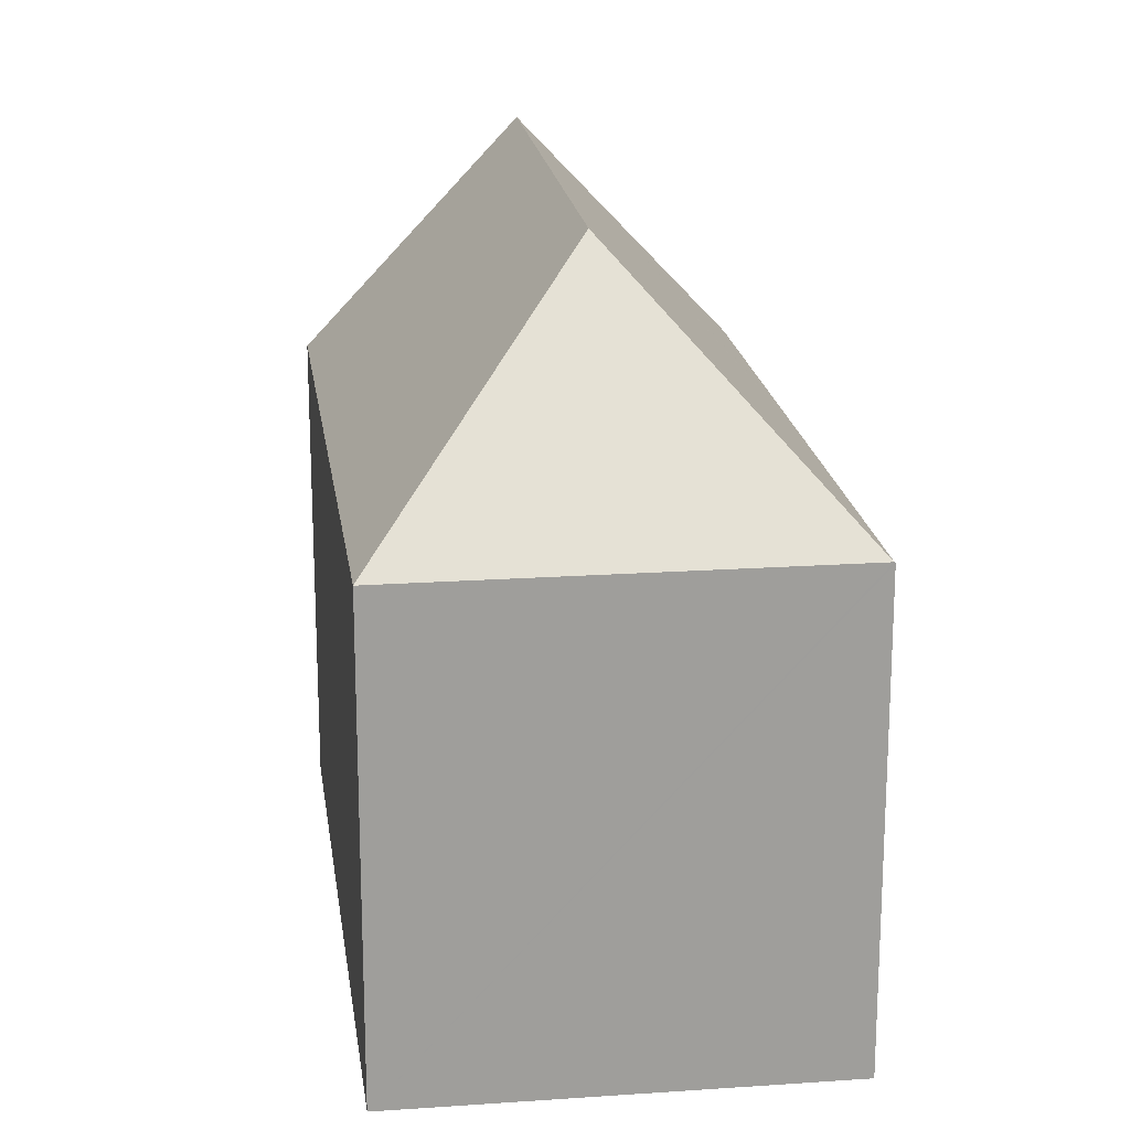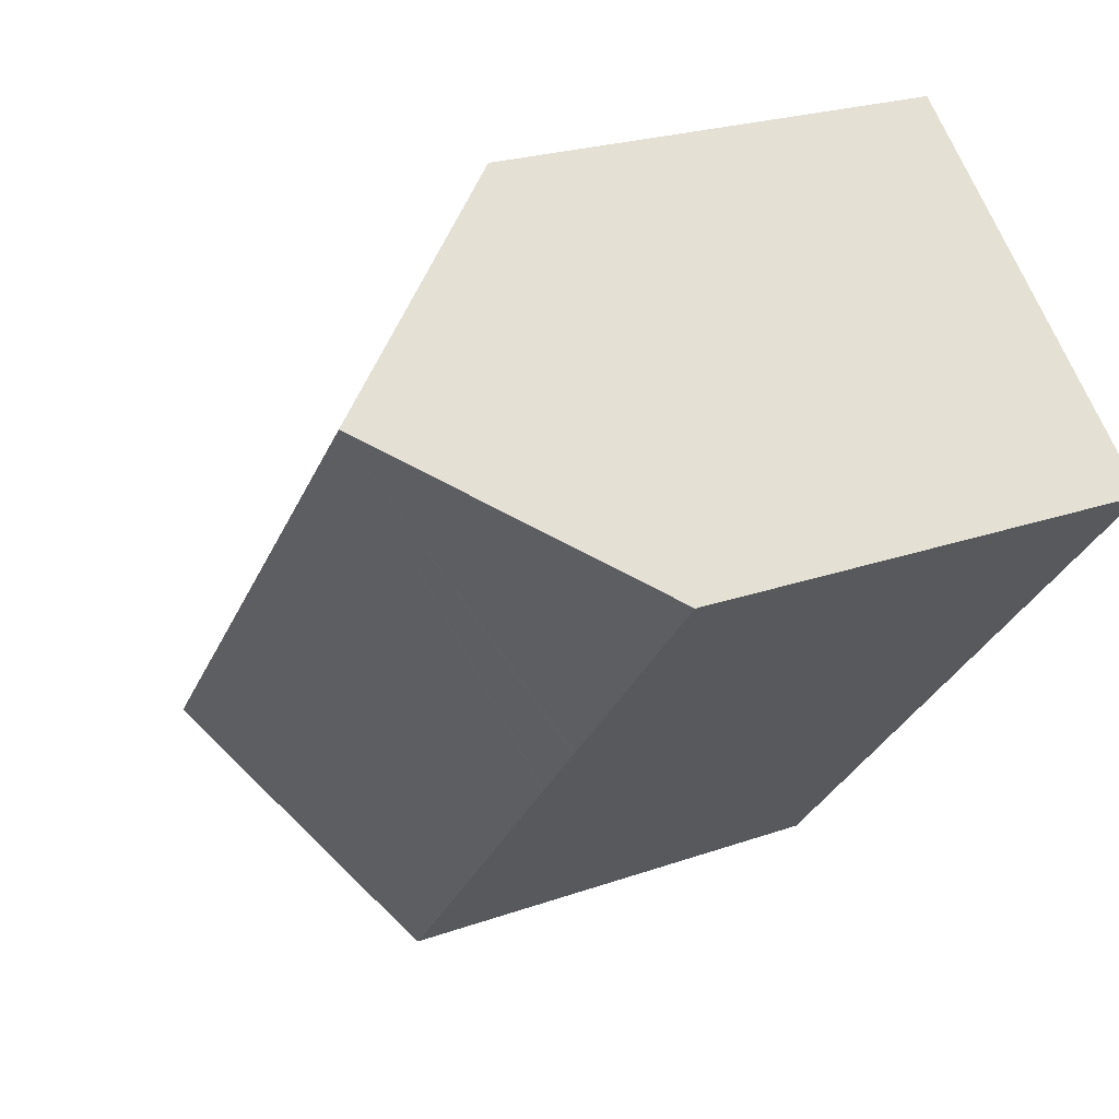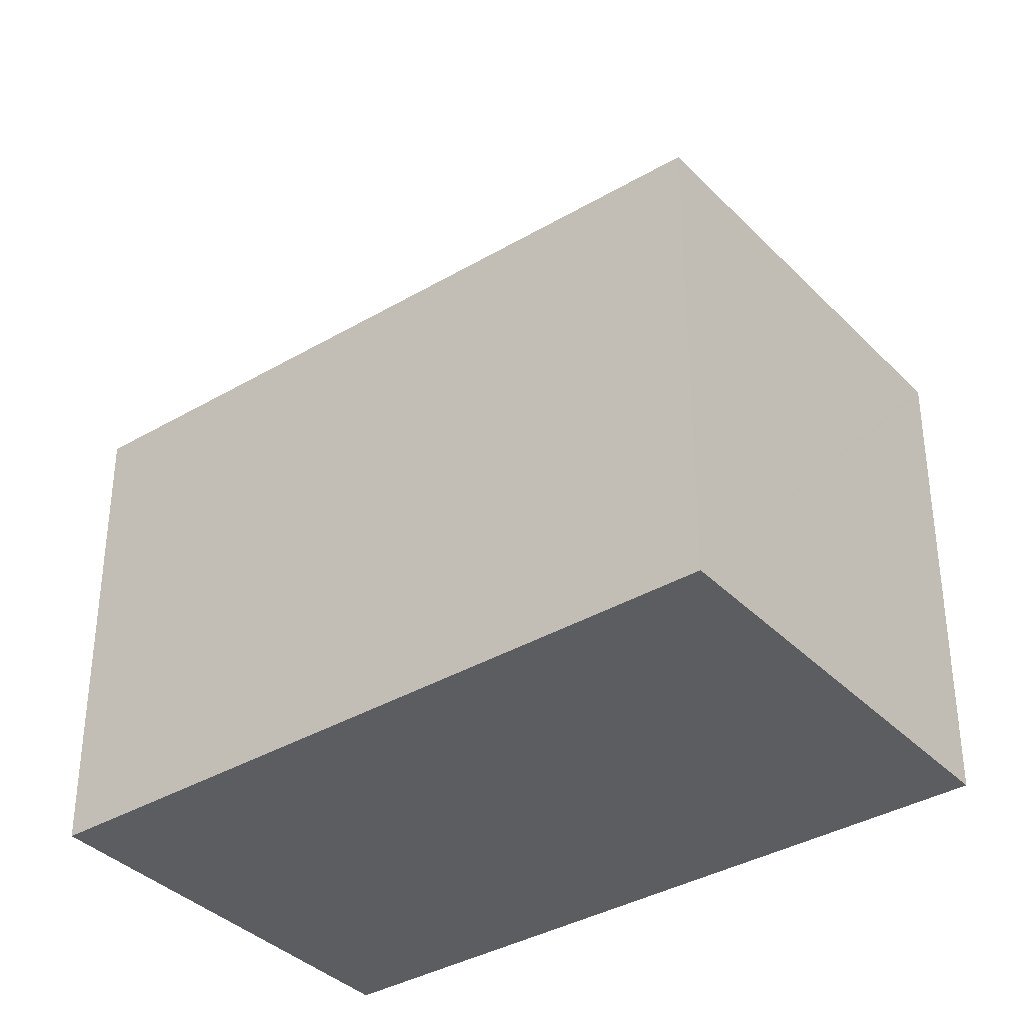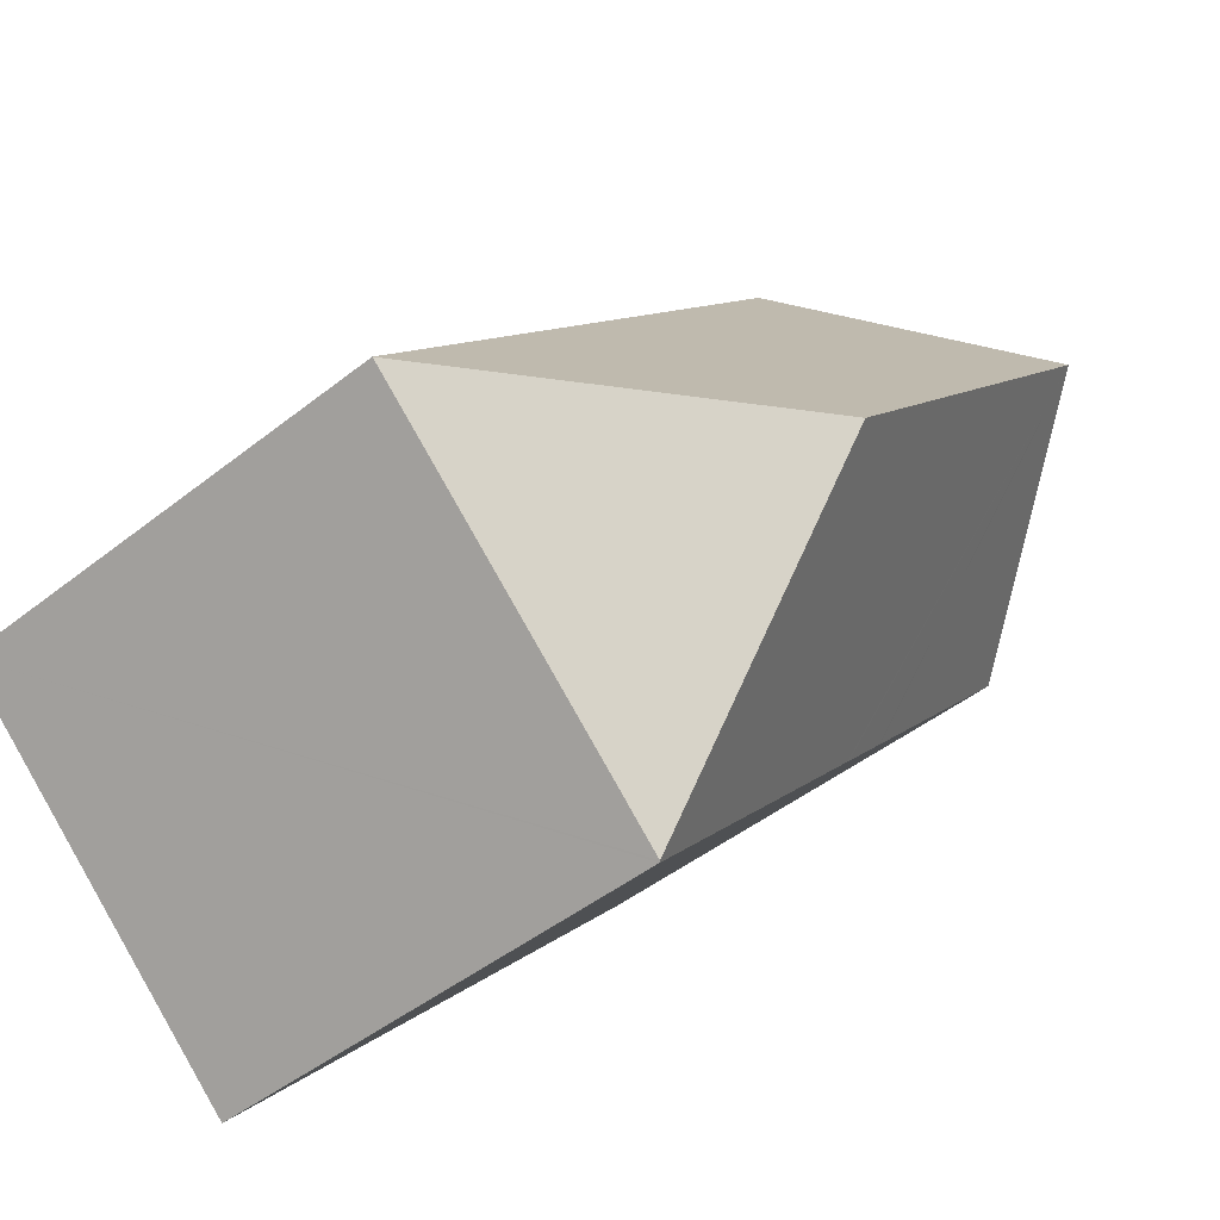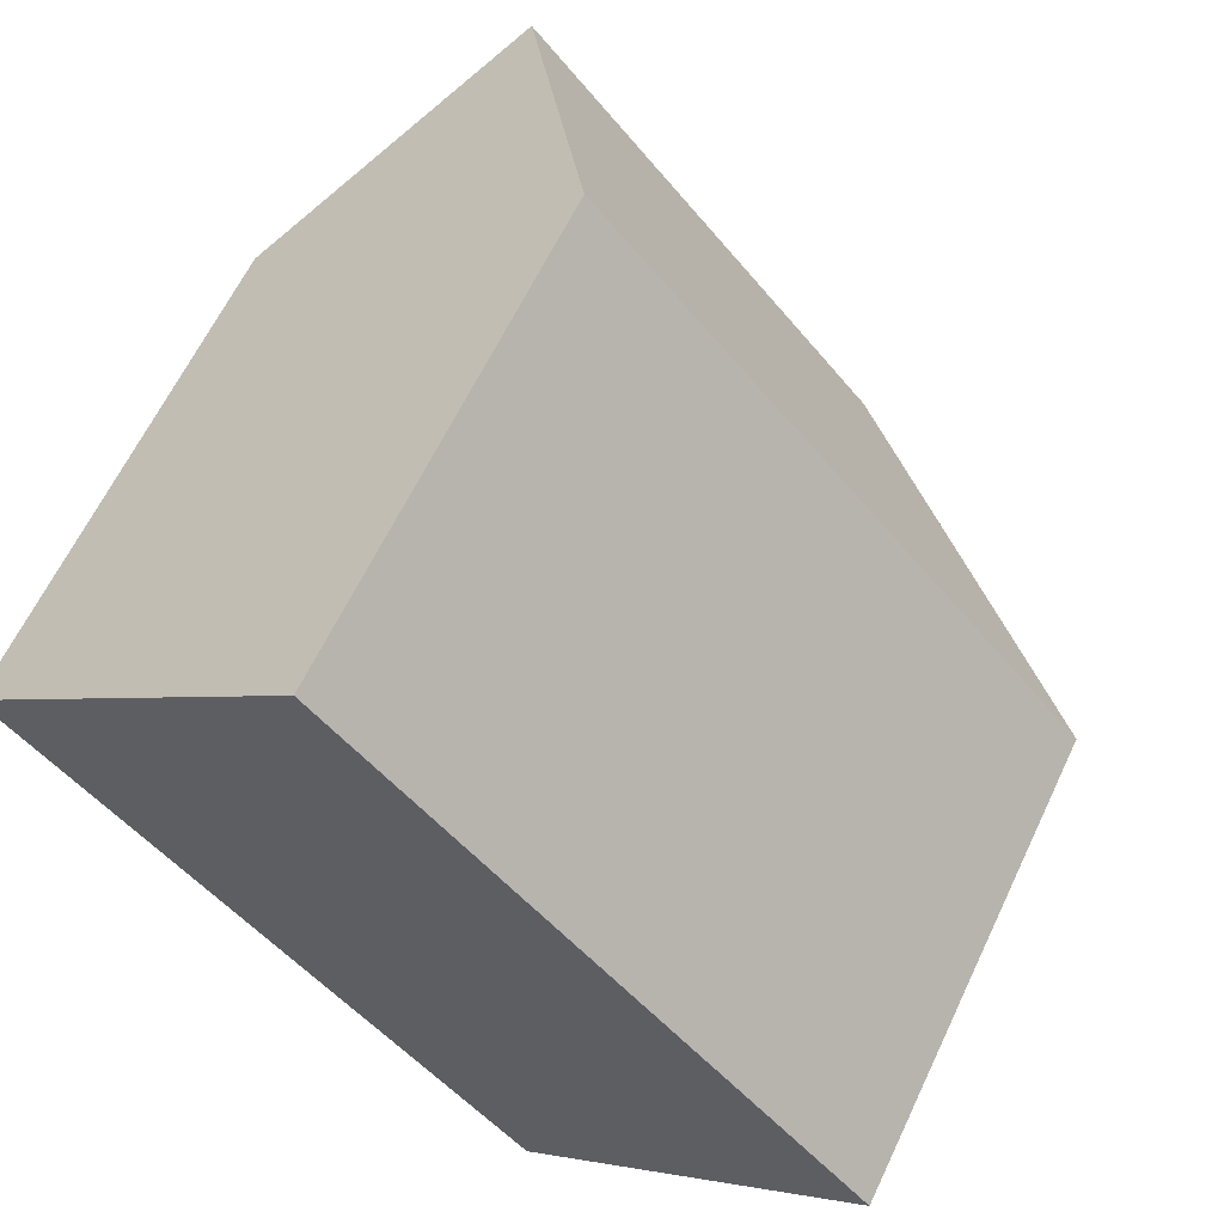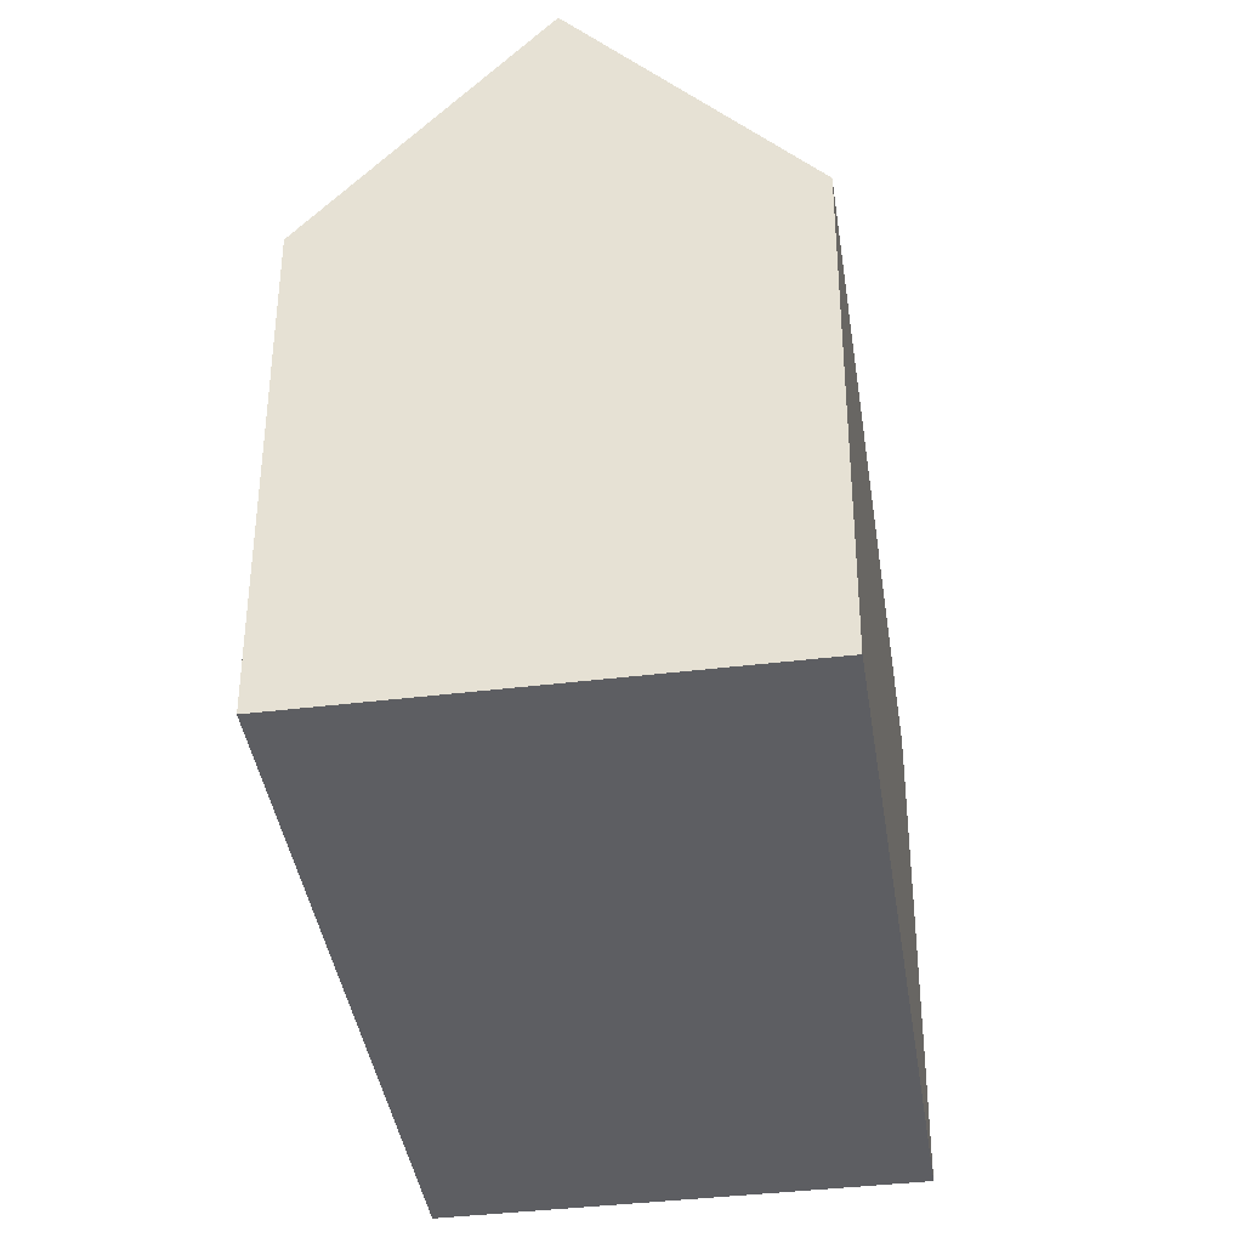
<metadata>
{"format":"obj","ext":"obj","renderer":"f3d","projection":"perspective","resolution":1024,"background":"white","views":[{"elev":19.6,"azim":130.6,"up":"+Y"},{"elev":22.5,"azim":-121.7,"up":"+Z"},{"elev":-36.7,"azim":85.7,"up":"+Y"},{"elev":-46.7,"azim":131.9,"up":"+Z"},{"elev":62.5,"azim":25.3,"up":"+Z"},{"elev":-39.4,"azim":-33.4,"up":"+Y"}]}
</metadata>
<code>
v  20.44 11.99 -6.38
v  7.934 12.34 7.192
v  8.175 11.99 7.411
v  4.076 17.86 3.695
v  12.65 17.86 -5.953
v  20.22 11.99 -6.579
v  20.13 11.99 -6.654
v  12.22 11.99 -13.79
v  6.006 11.99 -6.802
v  12.2 11.96 -13.82
v  5.921 11.99 -6.706
v  4.772 12 -5.405
v  4.731 12 -5.358
v  4.546 12 -5.148
v  0 12.02 7.363e-16
v  0 0 0
v  8.175 -4.538e-16 7.411
v  4.076 -2.263e-16 3.695
v  7.934 -4.404e-16 7.192
v  20.44 3.907e-16 -6.38
v  12.22 8.447e-16 -13.79
v  12.2 8.46e-16 -13.82
v  20.13 4.074e-16 -6.654
v  20.22 4.028e-16 -6.579
v  4.546 3.152e-16 -5.148
v  4.731 3.281e-16 -5.358
v  4.772 3.31e-16 -5.405
v  5.921 4.106e-16 -6.706
v  6.006 4.165e-16 -6.802
g defaultobject
f 1 2 3
f 2 1 4
f 4 1 5
f 6 5 1
f 5 6 7
f 5 7 8
f 9 8 10
f 8 9 5
f 5 9 4
f 4 9 11
f 4 11 12
f 4 12 13
f 4 13 14
f 4 14 15
f 15 2 4
f 2 15 16
f 2 16 3
f 3 16 17
f 17 16 18
f 17 18 19
f 17 1 3
f 1 17 20
f 20 6 1
f 6 20 7
f 7 20 8
f 8 20 10
f 10 20 21
f 10 21 22
f 21 20 23
f 23 20 24
f 14 16 15
f 16 14 25
f 25 14 13
f 25 13 26
f 26 13 12
f 26 12 27
f 27 12 11
f 27 11 28
f 28 11 9
f 28 9 29
f 29 9 10
f 29 10 22
f 17 24 20
f 24 17 23
f 23 17 21
f 21 17 22
f 22 17 29
f 29 17 28
f 28 17 26
f 26 17 25
f 25 17 19
f 25 19 16
f 16 19 18

</code>
